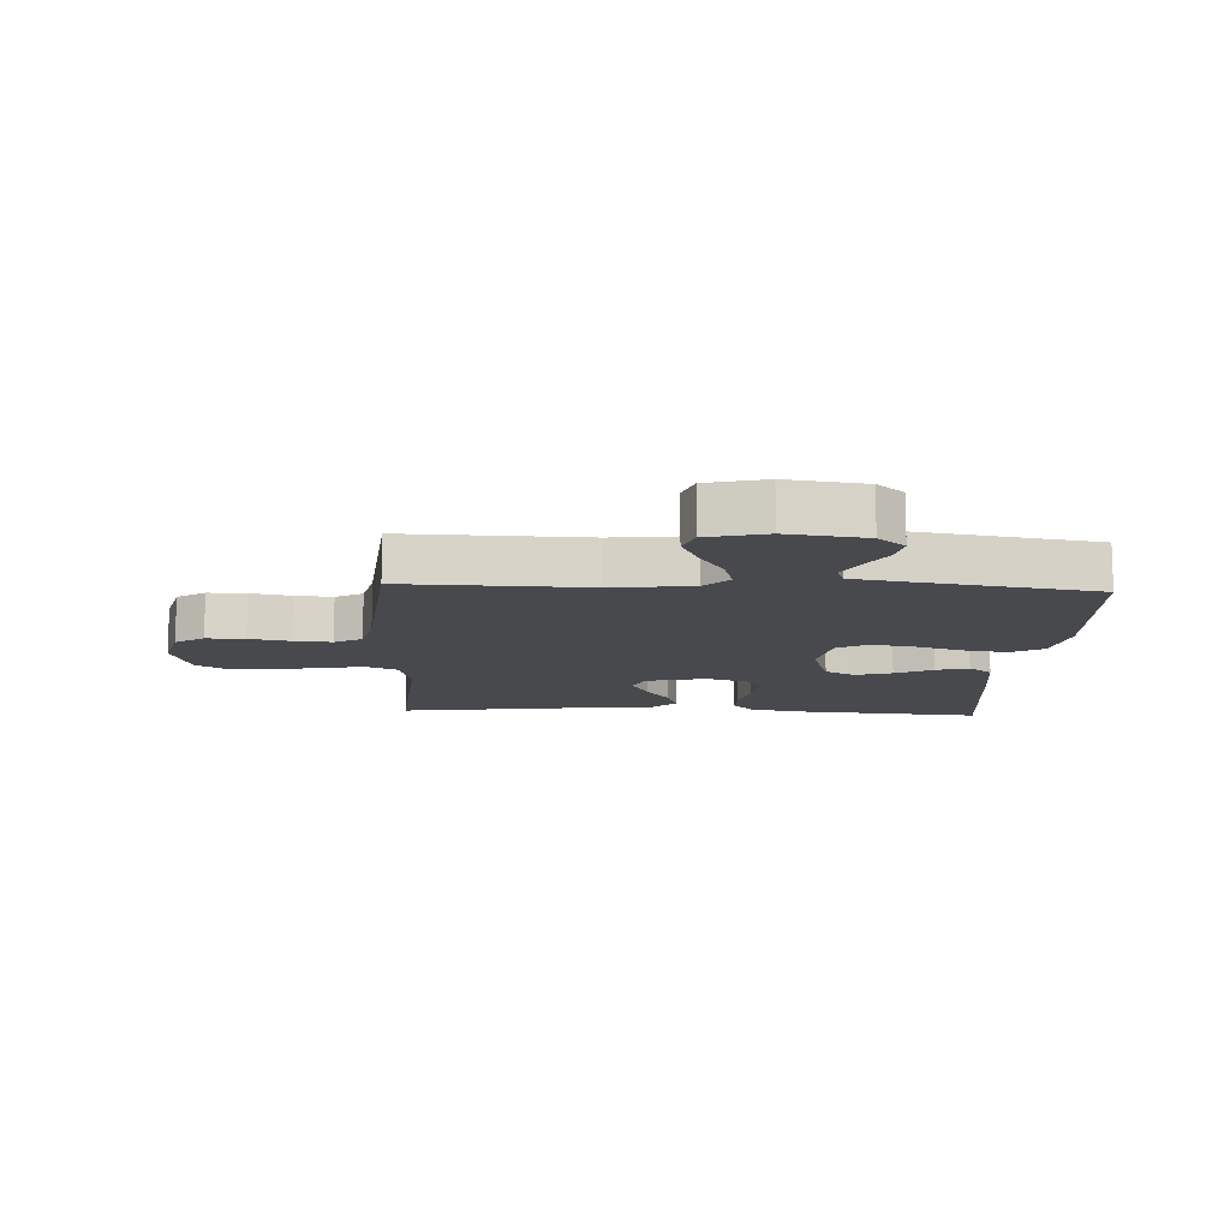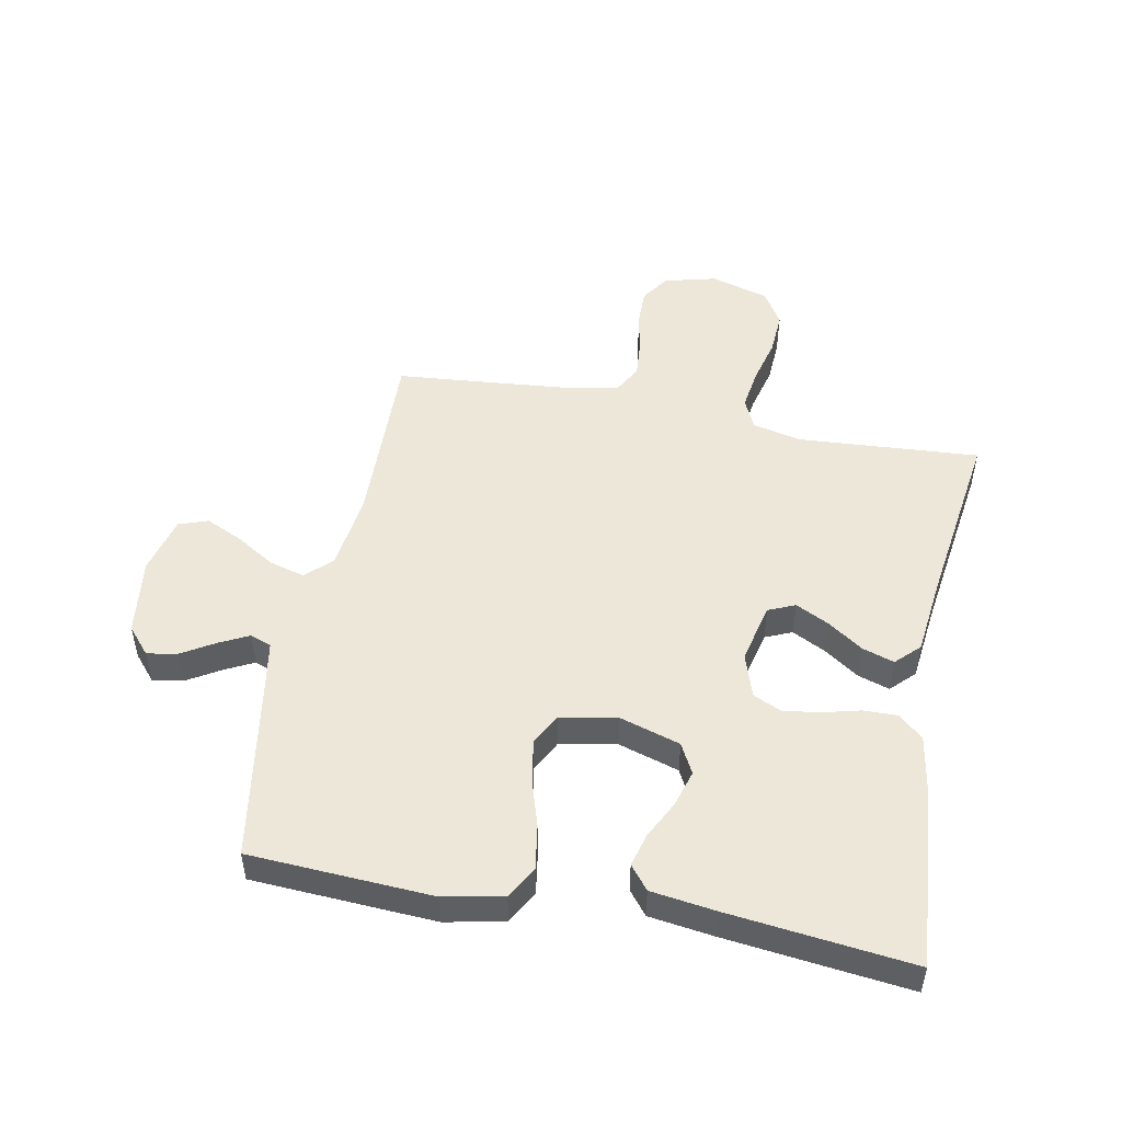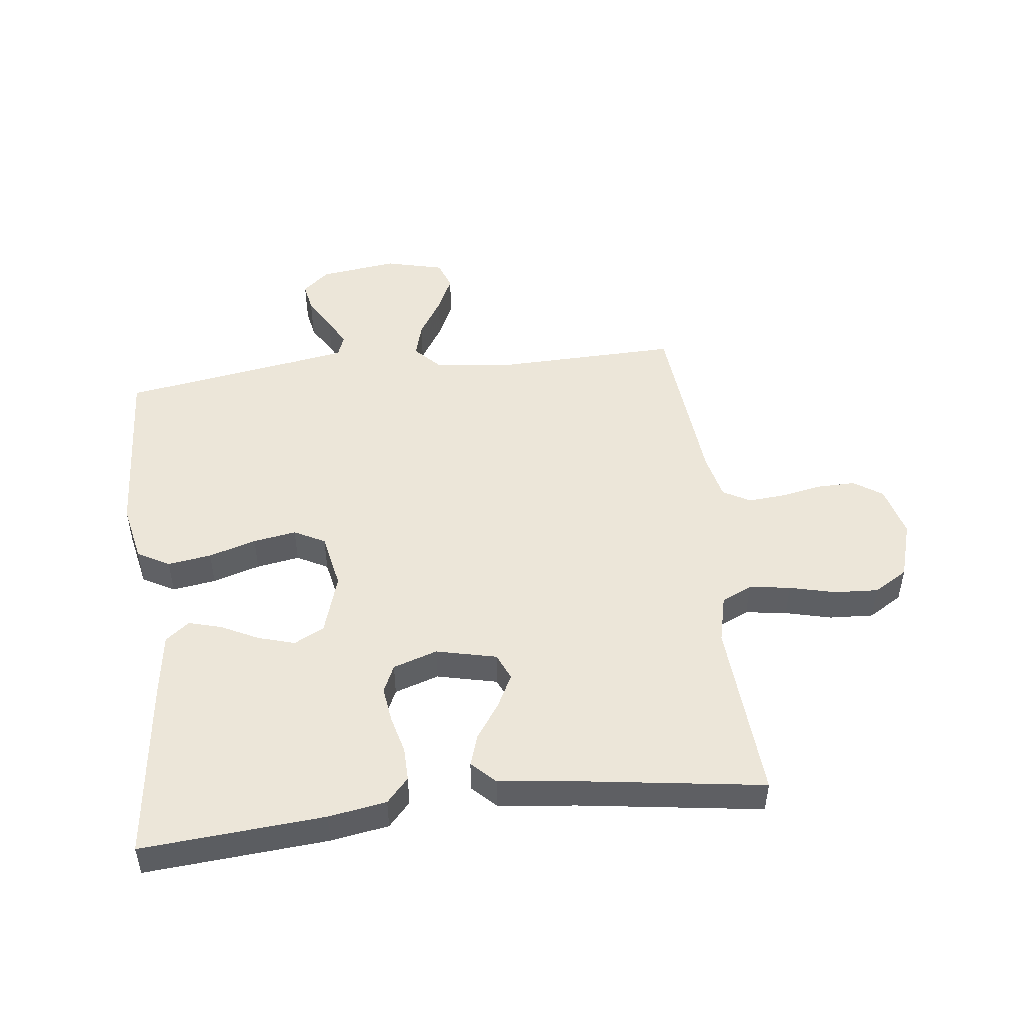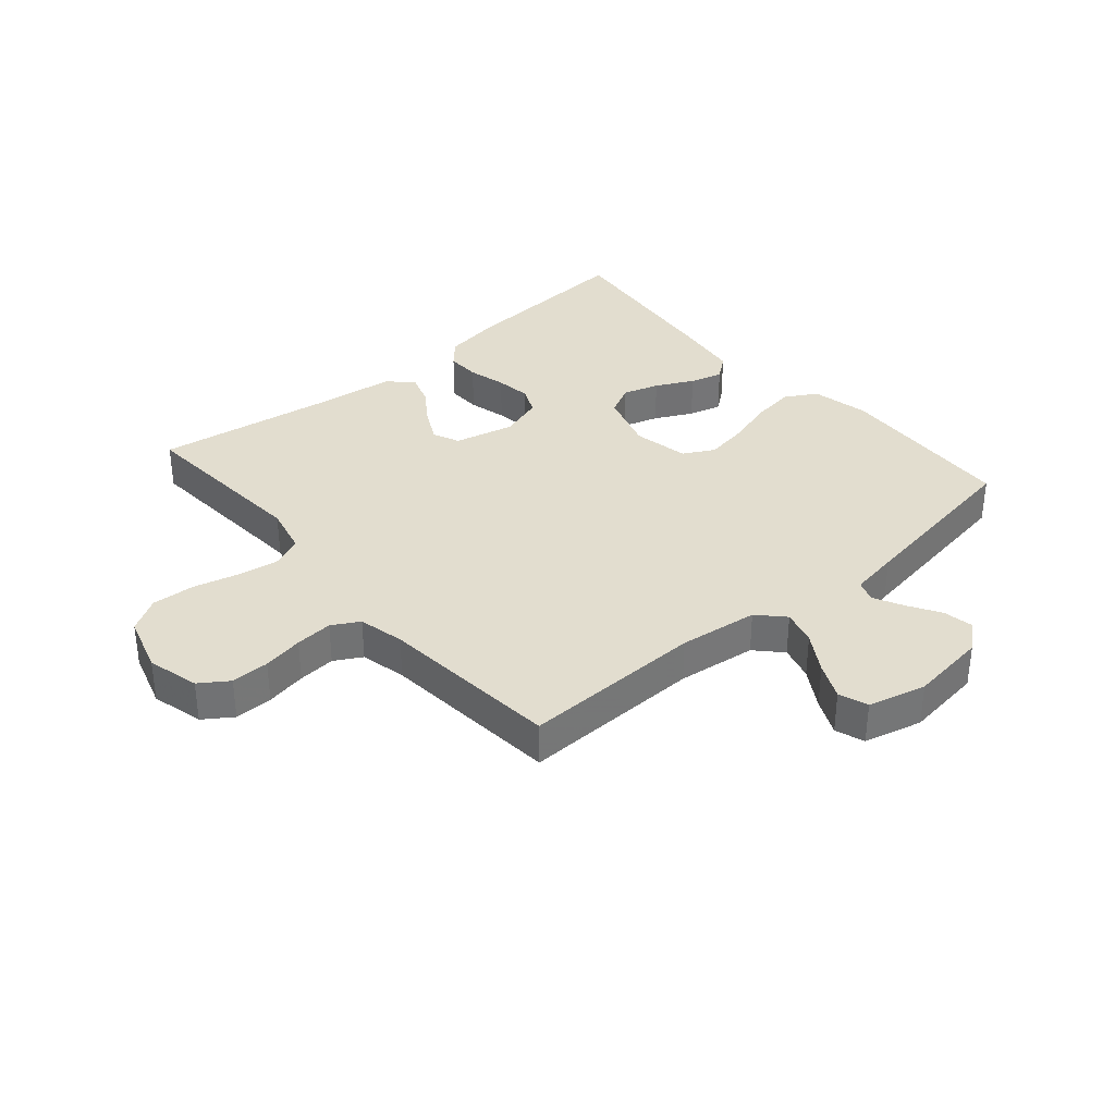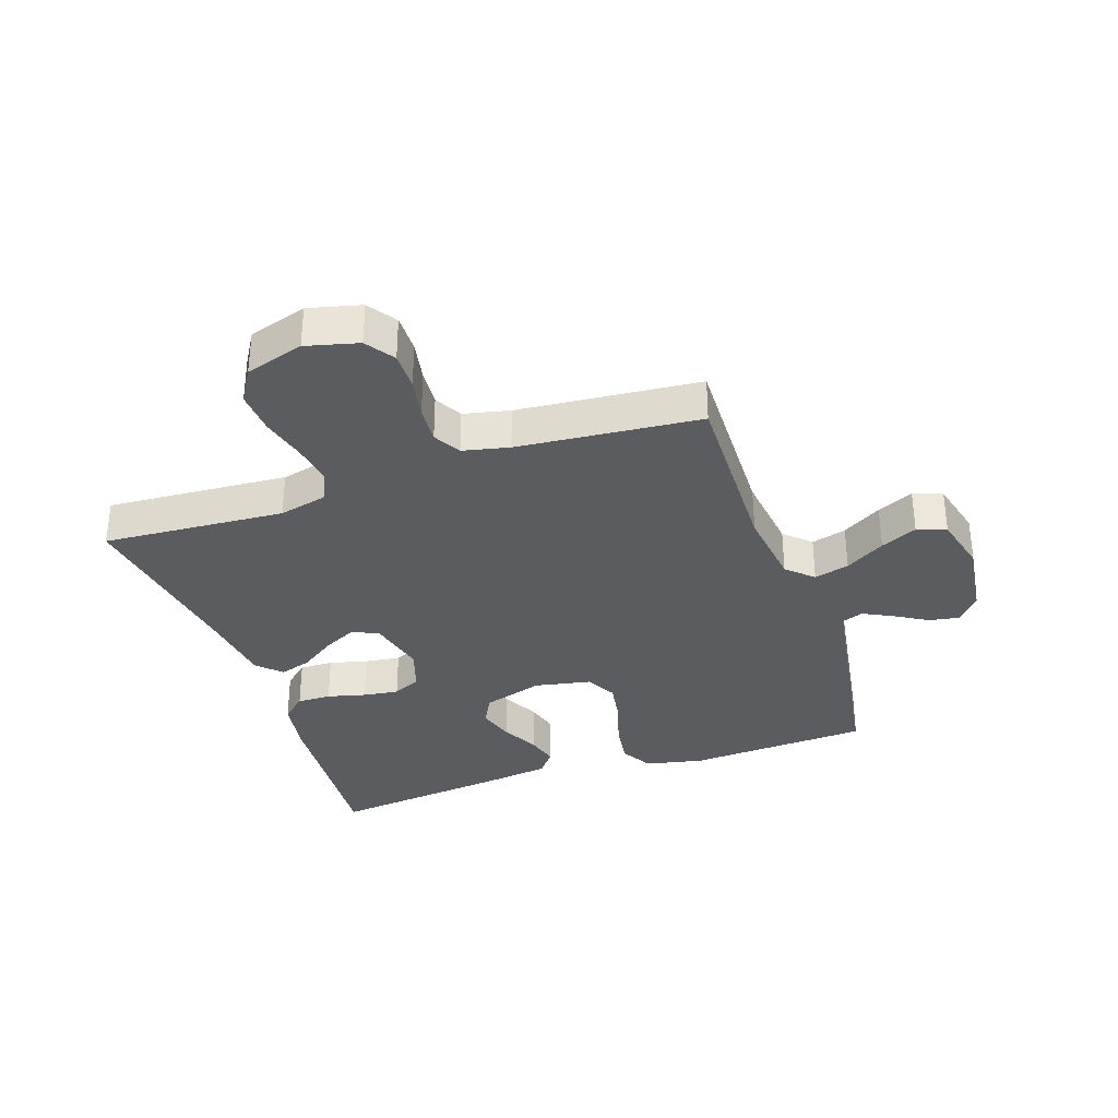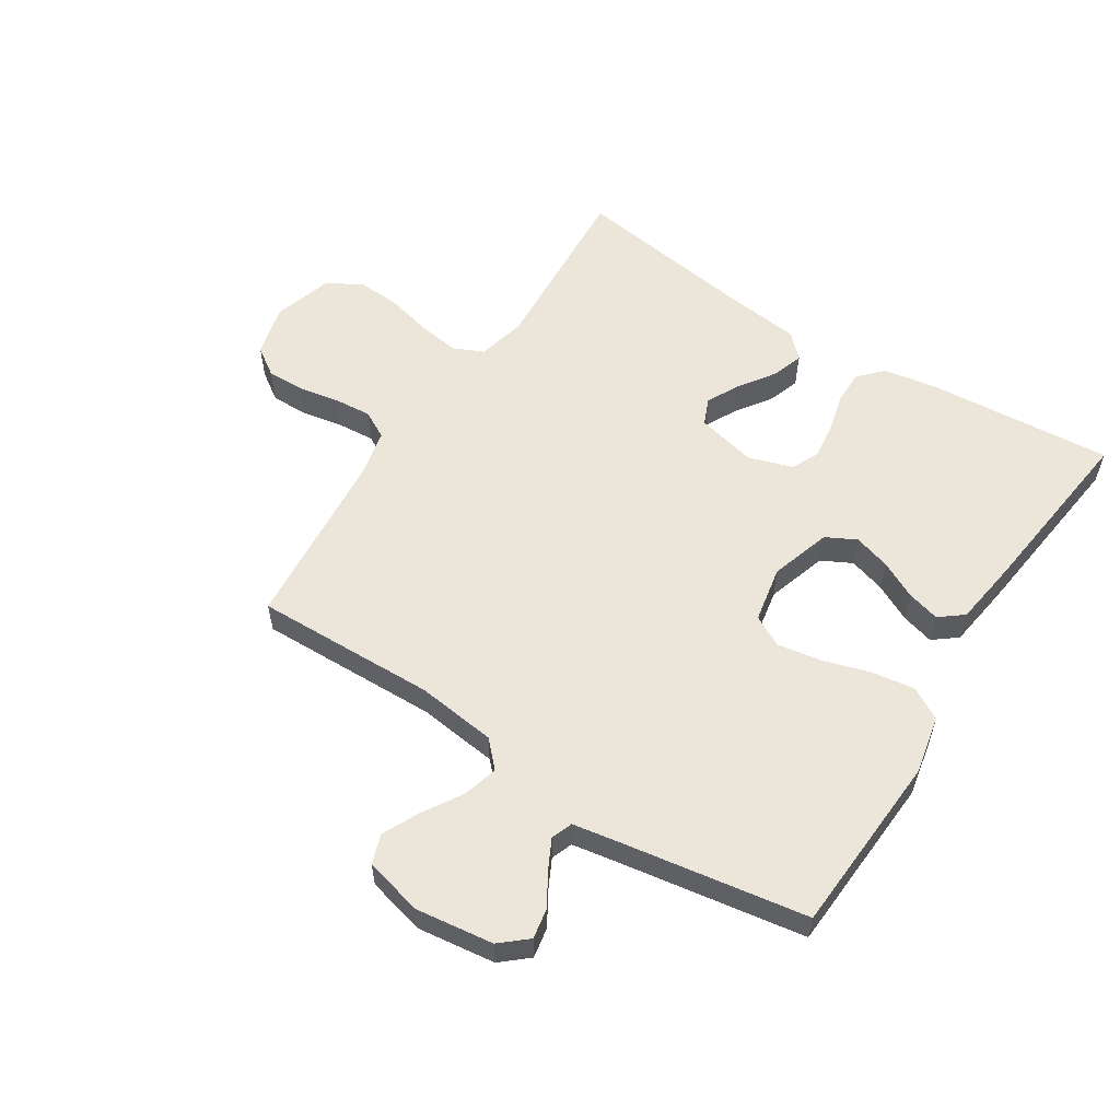
<metadata>
{"format":"obj","ext":"obj","renderer":"f3d","projection":"perspective","resolution":1024,"background":"white","views":[{"elev":-12.1,"azim":-2.9,"up":"+Y"},{"elev":49.8,"azim":100.9,"up":"+Y"},{"elev":48.7,"azim":173.2,"up":"+Y"},{"elev":35.0,"azim":-40.6,"up":"+Y"},{"elev":-33.6,"azim":-71.1,"up":"+Y"},{"elev":56.7,"azim":32.8,"up":"+Y"}]}
</metadata>
<code>
v 0.5 0.07 0.5
v 0.517 0.07 0.2
v 0.497 0.07 0.103
v 0.444 0.07 0.073
v 0.372 0.07 0.084
v 0.294 0.07 0.108
v 0.223 0.07 0.12
v 0.172 0.07 0.093
v 0.154 0.07 0
v 0.185 0.07 -0.1
v 0.235 0.07 -0.126
v 0.295 0.07 -0.108
v 0.357 0.07 -0.077
v 0.411 0.07 -0.062
v 0.45 0.07 -0.093
v 0.465 0.07 -0.2
v 0.5 0.07 -0.5
v 0.2 0.07 -0.476
v 0.105 0.07 -0.46
v 0.069 0.07 -0.42
v 0.07 0.07 -0.364
v 0.086 0.07 -0.301
v 0.094 0.07 -0.242
v 0.073 0.07 -0.196
v 0 0.07 -0.172
v -0.099 0.07 -0.195
v -0.118 0.07 -0.239
v -0.09 0.07 -0.294
v -0.05 0.07 -0.352
v -0.033 0.07 -0.404
v -0.071 0.07 -0.442
v -0.2 0.07 -0.457
v -0.5 0.07 -0.5
v -0.48 0.07 -0.2
v -0.499 0.07 -0.12
v -0.549 0.07 -0.097
v -0.617 0.07 -0.107
v -0.693 0.07 -0.126
v -0.765 0.07 -0.13
v -0.821 0.07 -0.096
v -0.85 0.07 0
v -0.828 0.07 0.086
v -0.781 0.07 0.118
v -0.718 0.07 0.117
v -0.651 0.07 0.104
v -0.589 0.07 0.099
v -0.544 0.07 0.124
v -0.527 0.07 0.2
v -0.5 0.07 0.5
v -0.2 0.07 0.492
v -0.069 0.07 0.508
v -0.029 0.07 0.55
v -0.045 0.07 0.608
v -0.085 0.07 0.673
v -0.113 0.07 0.733
v -0.096 0.07 0.781
v 0 0.07 0.805
v 0.128 0.07 0.788
v 0.172 0.07 0.75
v 0.163 0.07 0.7
v 0.131 0.07 0.647
v 0.106 0.07 0.598
v 0.119 0.07 0.563
v 0.2 0.07 0.549
v 0.5 0 0.5
v 0.517 0 0.2
v 0.497 0 0.103
v 0.444 0 0.073
v 0.372 0 0.084
v 0.294 0 0.108
v 0.223 0 0.12
v 0.172 0 0.093
v 0.154 0 0
v 0.185 0 -0.1
v 0.235 0 -0.126
v 0.295 0 -0.108
v 0.357 0 -0.077
v 0.411 0 -0.062
v 0.45 0 -0.093
v 0.465 0 -0.2
v 0.5 0 -0.5
v 0.2 0 -0.476
v 0.105 0 -0.46
v 0.069 0 -0.42
v 0.07 0 -0.364
v 0.086 0 -0.301
v 0.094 0 -0.242
v 0.073 0 -0.196
v 0 0 -0.172
v -0.099 0 -0.195
v -0.118 0 -0.239
v -0.09 0 -0.294
v -0.05 0 -0.352
v -0.033 0 -0.404
v -0.071 0 -0.442
v -0.2 0 -0.457
v -0.5 0 -0.5
v -0.48 0 -0.2
v -0.499 0 -0.12
v -0.549 0 -0.097
v -0.617 0 -0.107
v -0.693 0 -0.126
v -0.765 0 -0.13
v -0.821 0 -0.096
v -0.85 0 0
v -0.828 0 0.086
v -0.781 0 0.118
v -0.718 0 0.117
v -0.651 0 0.104
v -0.589 0 0.099
v -0.544 0 0.124
v -0.527 0 0.2
v -0.5 0 0.5
v -0.2 0 0.492
v -0.069 0 0.508
v -0.029 0 0.55
v -0.045 0 0.608
v -0.085 0 0.673
v -0.113 0 0.733
v -0.096 0 0.781
v 0 0 0.805
v 0.128 0 0.788
v 0.172 0 0.75
v 0.163 0 0.7
v 0.131 0 0.647
v 0.106 0 0.598
v 0.119 0 0.563
v 0.2 0 0.549
f 59 60 61
f 58 59 61
f 57 58 61
f 56 57 61
f 55 56 61
f 54 55 61
f 53 54 61
f 52 53 61 62
f 51 52 62 63
f 48 49 50
f 47 48 50 51
f 43 44 45
f 42 43 45
f 41 42 45
f 40 41 45
f 39 40 45
f 38 39 45
f 37 38 45
f 36 37 45 46
f 35 36 46 47
f 32 33 34
f 34 35 47
f 32 34 47
f 31 32 47
f 30 31 47
f 29 30 47
f 28 29 47
f 20 21 22
f 19 20 22
f 18 19 22
f 17 18 22
f 16 17 22
f 15 16 22
f 14 15 22
f 13 14 22
f 12 13 22
f 11 12 22 23
f 10 11 23 24
f 4 5 6
f 3 4 6
f 2 3 6
f 1 2 6
f 64 1 6
f 64 6 7
f 63 64 7 8
f 51 63 8 9
f 10 24 25
f 9 10 25
f 51 9 25
f 47 51 25
f 27 28 47
f 26 27 47
f 25 26 47
f 125 124 123
f 125 123 122
f 125 122 121
f 125 121 120
f 125 120 119
f 125 119 118
f 125 118 117
f 126 125 117 116
f 127 126 116 115
f 114 113 112
f 115 114 112 111
f 109 108 107
f 109 107 106
f 109 106 105
f 109 105 104
f 109 104 103
f 109 103 102
f 109 102 101
f 110 109 101 100
f 111 110 100 99
f 98 97 96
f 111 99 98
f 111 98 96
f 111 96 95
f 111 95 94
f 111 94 93
f 111 93 92
f 86 85 84
f 86 84 83
f 86 83 82
f 86 82 81
f 86 81 80
f 86 80 79
f 86 79 78
f 86 78 77
f 86 77 76
f 87 86 76 75
f 88 87 75 74
f 70 69 68
f 70 68 67
f 70 67 66
f 70 66 65
f 70 65 128
f 71 70 128
f 72 71 128 127
f 73 72 127 115
f 89 88 74
f 89 74 73
f 89 73 115
f 89 115 111
f 111 92 91
f 111 91 90
f 111 90 89
f 1 65 66 2
f 2 66 67 3
f 3 67 68 4
f 4 68 69 5
f 5 69 70 6
f 6 70 71 7
f 7 71 72 8
f 8 72 73 9
f 9 73 74 10
f 10 74 75 11
f 11 75 76 12
f 12 76 77 13
f 13 77 78 14
f 14 78 79 15
f 15 79 80 16
f 16 80 81 17
f 17 81 82 18
f 18 82 83 19
f 19 83 84 20
f 20 84 85 21
f 21 85 86 22
f 22 86 87 23
f 23 87 88 24
f 24 88 89 25
f 25 89 90 26
f 26 90 91 27
f 27 91 92 28
f 28 92 93 29
f 29 93 94 30
f 30 94 95 31
f 31 95 96 32
f 32 96 97 33
f 33 97 98 34
f 34 98 99 35
f 35 99 100 36
f 36 100 101 37
f 37 101 102 38
f 38 102 103 39
f 39 103 104 40
f 40 104 105 41
f 41 105 106 42
f 42 106 107 43
f 43 107 108 44
f 44 108 109 45
f 45 109 110 46
f 46 110 111 47
f 47 111 112 48
f 48 112 113 49
f 49 113 114 50
f 50 114 115 51
f 51 115 116 52
f 52 116 117 53
f 53 117 118 54
f 54 118 119 55
f 55 119 120 56
f 56 120 121 57
f 57 121 122 58
f 58 122 123 59
f 59 123 124 60
f 60 124 125 61
f 61 125 126 62
f 62 126 127 63
f 63 127 128 64
f 64 128 65 1

</code>
